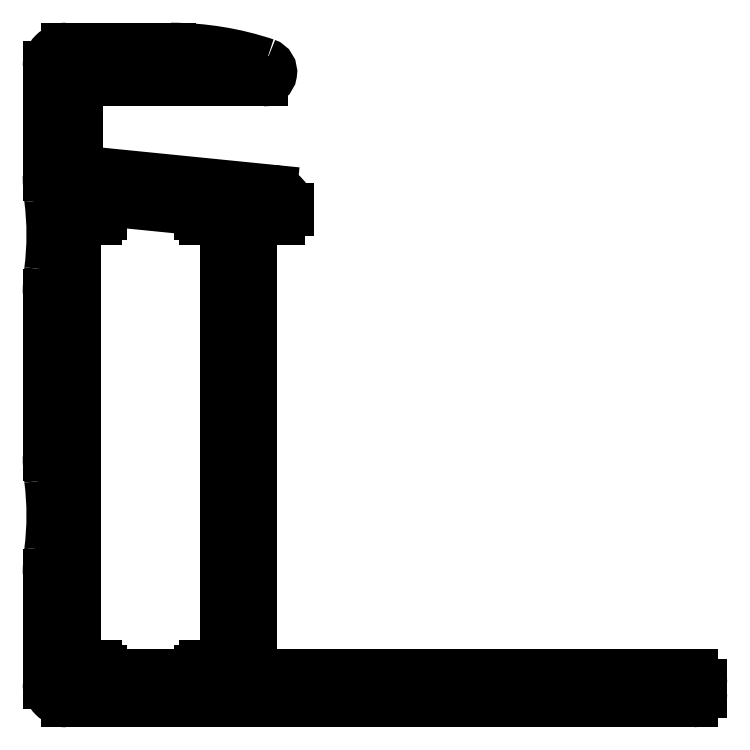
<metadata>
{"format":"dxf","ext":"dxf","renderer":"ezdxf+matplotlib","layout":"modelspace","background":"white","min_lineweight":24,"dpi":150}
</metadata>
<code>
0
SECTION
2
ENTITIES
0
LINE
8
0
10
1427
20
2307
30
0
11
1427
21
2307
31
0
0
ARC
8
0
10
1427
20
2307
30
0
40
0.25
50
0
51
90
0
LINE
8
0
10
1427
20
2307
30
0
11
1426
21
2307
31
0
0
LINE
8
0
10
1426
20
2307
30
0
11
1426
21
2331
31
0
0
LINE
8
0
10
1426
20
2331
30
0
11
1427
21
2331
31
0
0
ARC
8
0
10
1427
20
2331
30
0
40
0.25
50
270
51
2.606e-11
0
LINE
8
0
10
1427
20
2331
30
0
11
1427
21
2332
31
0
0
ARC
8
0
10
1428
20
2332
30
0
40
0.25
50
84.28
51
180
0
LINE
8
0
10
1428
20
2332
30
0
11
1432
21
2332
31
0
0
ARC
8
0
10
1432
20
2332
30
0
40
0.1
50
0
51
84.28
0
LINE
8
0
10
1433
20
2332
30
0
11
1433
21
2331
31
0
0
ARC
8
0
10
1433
20
2331
30
0
40
0.25
50
180
51
270
0
LINE
8
0
10
1433
20
2331
30
0
11
1434
21
2331
31
0
0
LINE
8
0
10
1434
20
2331
30
0
11
1434
21
2307
31
0
0
LINE
8
0
10
1434
20
2307
30
0
11
1433
21
2307
31
0
0
ARC
8
0
10
1433
20
2307
30
0
40
0.25
50
90
51
180
0
LINE
8
0
10
1433
20
2307
30
0
11
1433
21
2307
31
0
0
ARC
8
0
10
1432
20
2307
30
0
40
0.1
50
270
51
1.628e-10
0
LINE
8
0
10
1432
20
2307
30
0
11
1427
21
2307
31
0
0
ARC
8
0
10
1427
20
2307
30
0
40
0.1
50
180
51
270
0
LINE
8
0
10
1425
20
2340
30
0
11
1431
21
2340
31
0
0
ARC
8
0
10
1425
20
2339
30
0
40
1
50
90
51
180
0
LINE
8
0
10
1424
20
2334
30
0
11
1424
21
2339
31
0
0
ARC
8
0
10
1434
20
2334
30
0
40
10
50
180
51
187.3
0
ARC
8
0
10
1410
20
2330
30
0
40
15
50
352.7
51
7.252
0
ARC
8
0
10
1434
20
2327
30
0
40
10
50
172.7
51
180
0
LINE
8
0
10
1424
20
2319
30
0
11
1424
21
2327
31
0
0
ARC
8
0
10
1434
20
2319
30
0
40
10
50
180
51
187.3
0
ARC
8
0
10
1410
20
2315
30
0
40
15
50
352.7
51
7.252
0
ARC
8
0
10
1434
20
2312
30
0
40
10
50
172.7
51
180
0
LINE
8
0
10
1424
20
2306
30
0
11
1424
21
2312
31
0
0
ARC
8
0
10
1425
20
2306
30
0
40
1
50
180
51
270
0
LINE
8
0
10
1459
20
2305
30
0
11
1425
21
2305
31
0
0
ARC
8
0
10
1459
20
2306
30
0
40
0.5
50
270
51
1.303e-11
0
LINE
8
0
10
1459
20
2306
30
0
11
1459
21
2306
31
0
0
ARC
8
0
10
1459
20
2306
30
0
40
0.5
50
0
51
90
0
LINE
8
0
10
1436
20
2307
30
0
11
1459
21
2307
31
0
0
ARC
8
0
10
1436
20
2308
30
0
40
1
50
180
51
270
0
LINE
8
0
10
1435
20
2331
30
0
11
1435
21
2308
31
0
0
ARC
8
0
10
1436
20
2331
30
0
40
0.5
50
90
51
180
0
LINE
8
0
10
1436
20
2331
30
0
11
1437
21
2331
31
0
0
ARC
8
0
10
1437
20
2332
30
0
40
0.5
50
270
51
1.303e-11
0
LINE
8
0
10
1437
20
2332
30
0
11
1437
21
2332
31
0
0
ARC
8
0
10
1436
20
2332
30
0
40
1
50
0
51
84.28
0
LINE
8
0
10
1426
20
2334
30
0
11
1436
21
2333
31
0
0
ARC
8
0
10
1427
20
2334
30
0
40
0.5
50
180
51
264.3
0
LINE
8
0
10
1426
20
2338
30
0
11
1426
21
2334
31
0
0
ARC
8
0
10
1427
20
2338
30
0
40
0.5
50
90
51
180
0
LINE
8
0
10
1436
20
2339
30
0
11
1427
21
2339
31
0
0
ARC
8
0
10
1436
20
2339
30
0
40
0.5
50
270
51
71.51
0
ARC
8
0
10
1431
20
2324
30
0
40
16
50
71.51
51
90
0
ENDSEC
0
EOF

</code>
